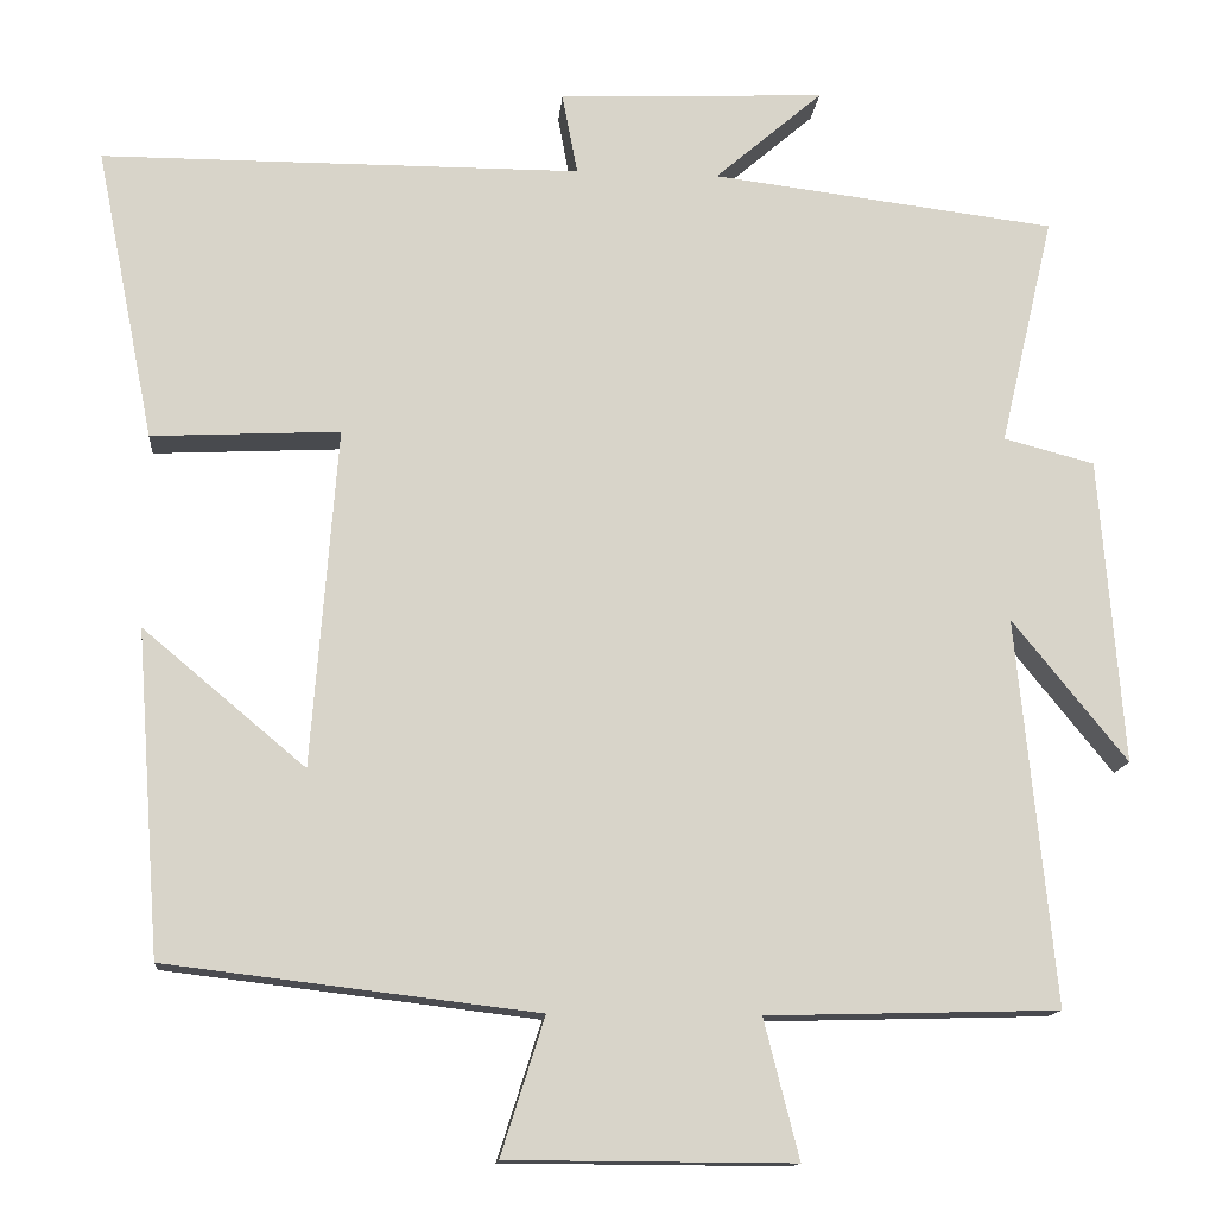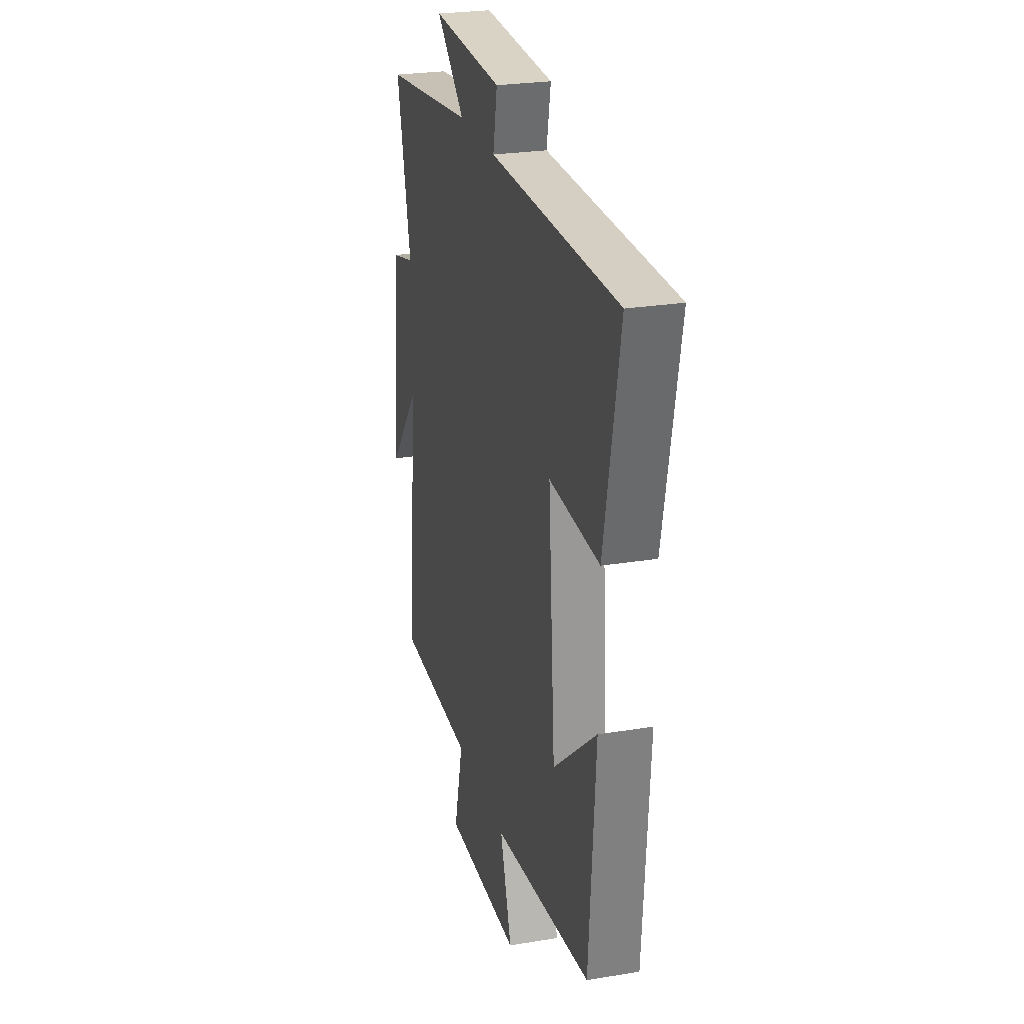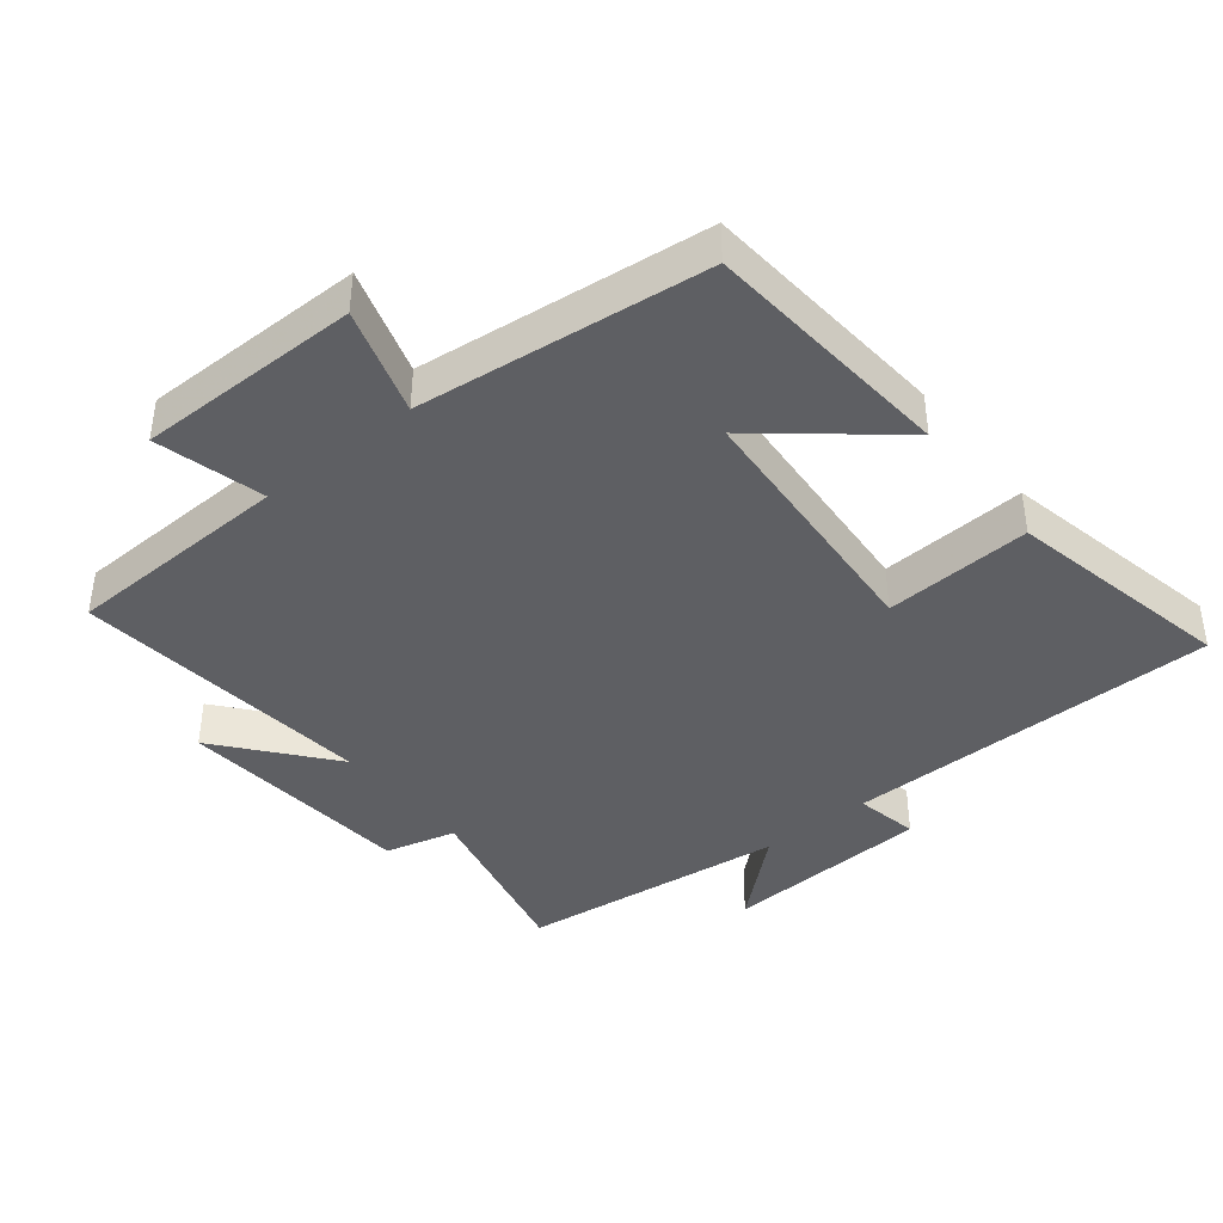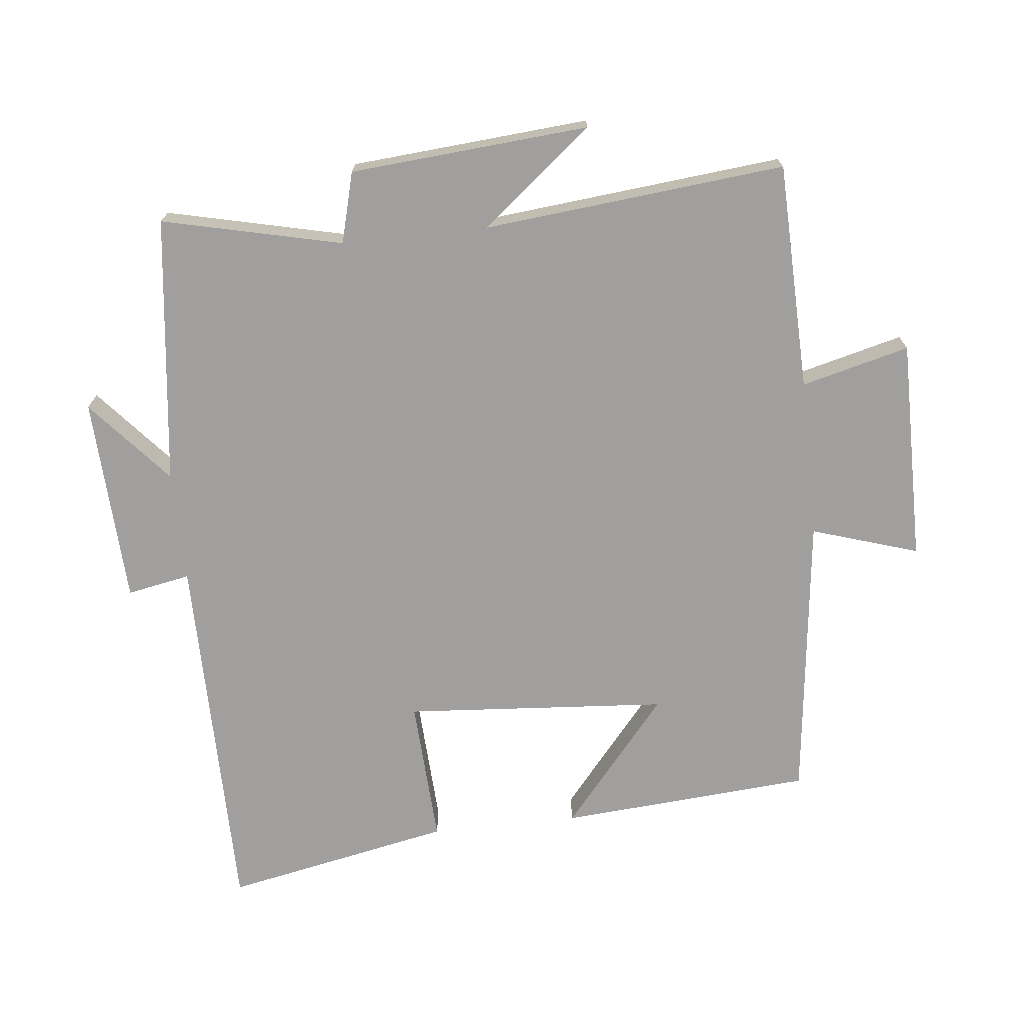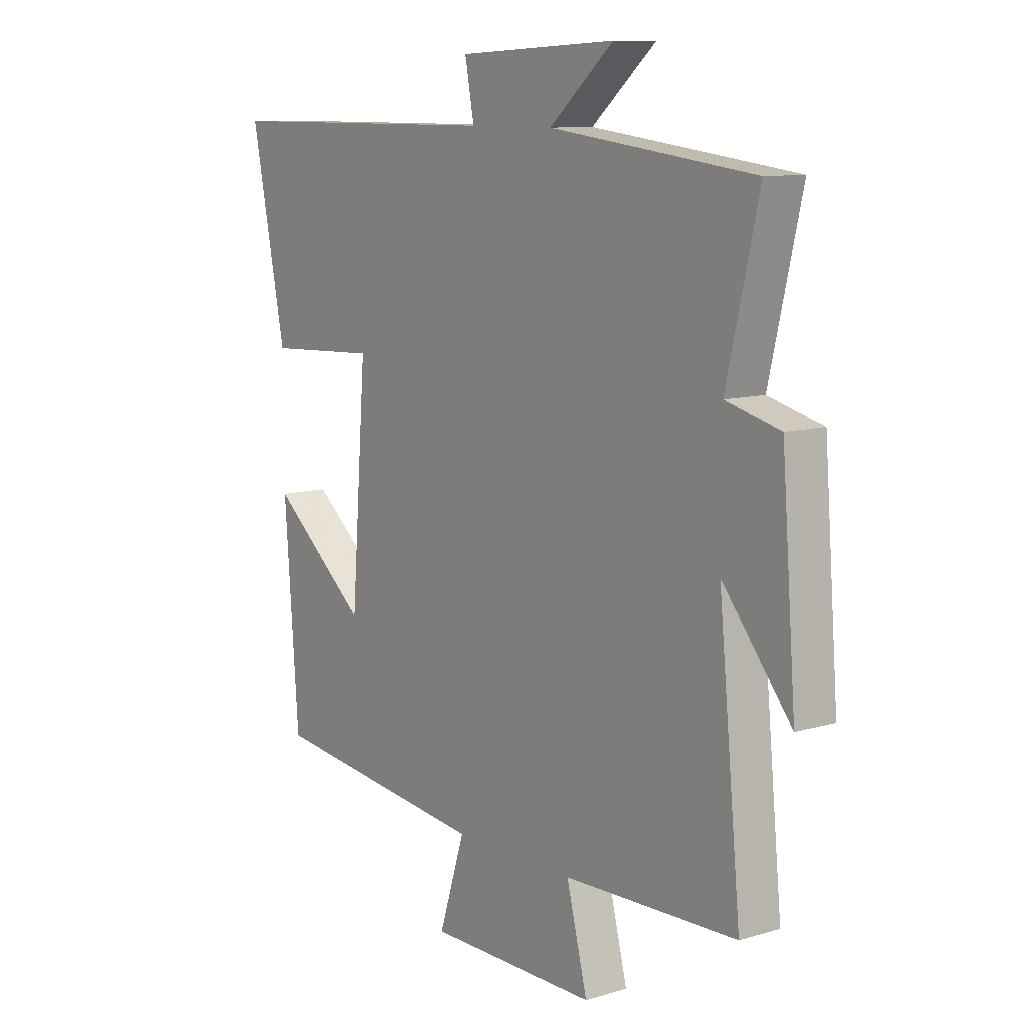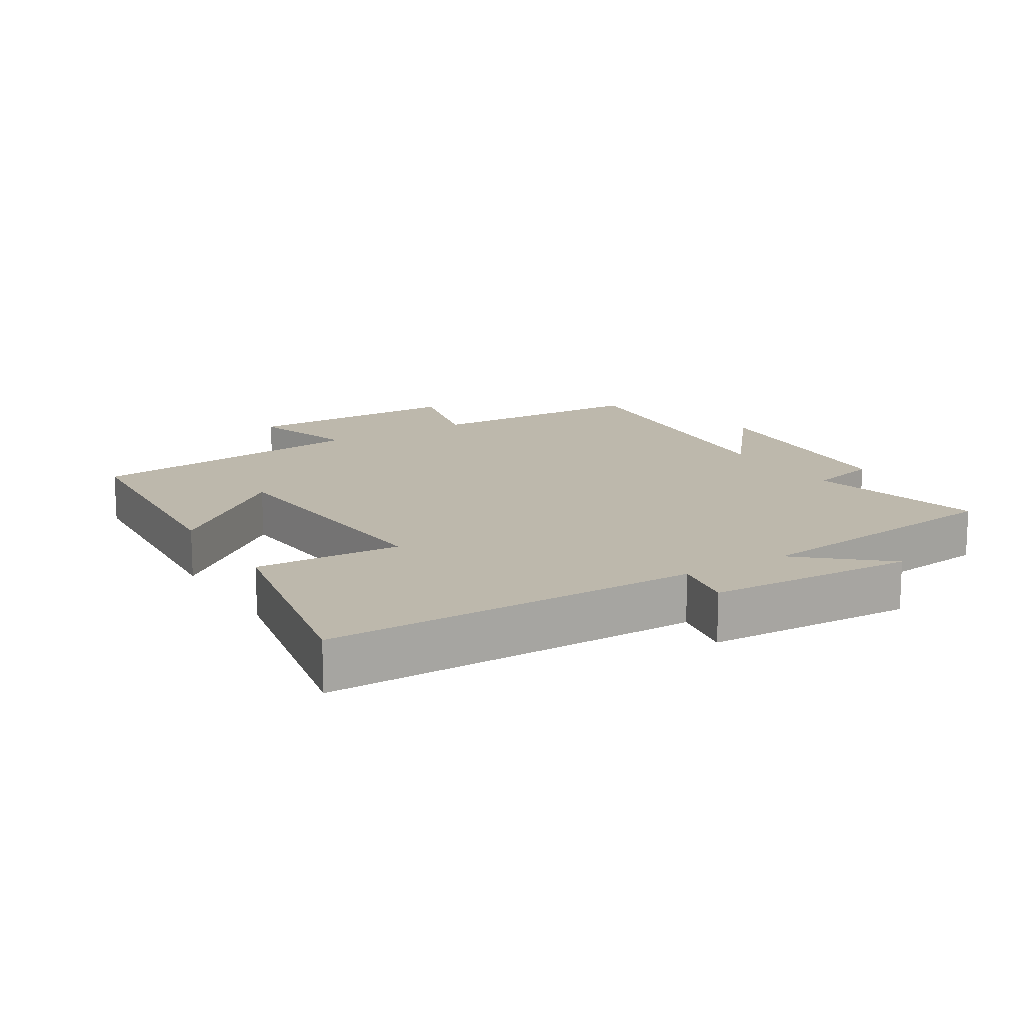
<metadata>
{"format":"obj","ext":"obj","renderer":"f3d","projection":"perspective","resolution":1024,"background":"white","views":[{"elev":-13.7,"azim":-5.1,"up":"+Z"},{"elev":25.7,"azim":-104.8,"up":"+Z"},{"elev":-40.9,"azim":-140.9,"up":"+Y"},{"elev":-71.4,"azim":96.2,"up":"+Y"},{"elev":10.0,"azim":52.7,"up":"+Z"},{"elev":14.7,"azim":-31.6,"up":"+Y"}]}
</metadata>
<code>
v -0.472 0.07 -0.448
v -0.5 0.07 -0.069
v -0.31 0.07 -0.228
v -0.28 0.07 0.168
v -0.5 0.07 0.157
v -0.568 0.07 0.499
v -0.007 0.07 0.5
v -0.025 0.07 0.595
v 0.287 0.07 0.609
v 0.161 0.07 0.5
v 0.563 0.07 0.45
v 0.5 0.07 0.181
v 0.606 0.07 0.153
v 0.634 0.07 -0.205
v 0.5 0.07 -0.039
v 0.544 0.07 -0.491
v 0.203 0.07 -0.5
v 0.244 0.07 -0.662
v -0.09 0.07 -0.66
v -0.039 0.07 -0.5
v -0.472 0 -0.448
v -0.5 0 -0.069
v -0.31 0 -0.228
v -0.28 0 0.168
v -0.5 0 0.157
v -0.568 0 0.499
v -0.007 0 0.5
v -0.025 0 0.595
v 0.287 0 0.609
v 0.161 0 0.5
v 0.563 0 0.45
v 0.5 0 0.181
v 0.606 0 0.153
v 0.634 0 -0.205
v 0.5 0 -0.039
v 0.544 0 -0.491
v 0.203 0 -0.5
v 0.244 0 -0.662
v -0.09 0 -0.66
v -0.039 0 -0.5
f 17 18 19 20
f 15 16 17 20
f 15 20 1
f 12 13 14 15
f 12 15 1
f 10 11 12
f 7 8 9 10
f 4 5 6 7
f 3 4 7 10
f 1 2 3
f 12 1 3
f 3 10 12
f 40 39 38 37
f 40 37 36 35
f 21 40 35
f 35 34 33 32
f 21 35 32
f 32 31 30
f 30 29 28 27
f 27 26 25 24
f 30 27 24 23
f 23 22 21
f 23 21 32
f 32 30 23
f 1 21 22 2
f 2 22 23 3
f 3 23 24 4
f 4 24 25 5
f 5 25 26 6
f 6 26 27 7
f 7 27 28 8
f 8 28 29 9
f 9 29 30 10
f 10 30 31 11
f 11 31 32 12
f 12 32 33 13
f 13 33 34 14
f 14 34 35 15
f 15 35 36 16
f 16 36 37 17
f 17 37 38 18
f 18 38 39 19
f 19 39 40 20
f 20 40 21 1

</code>
